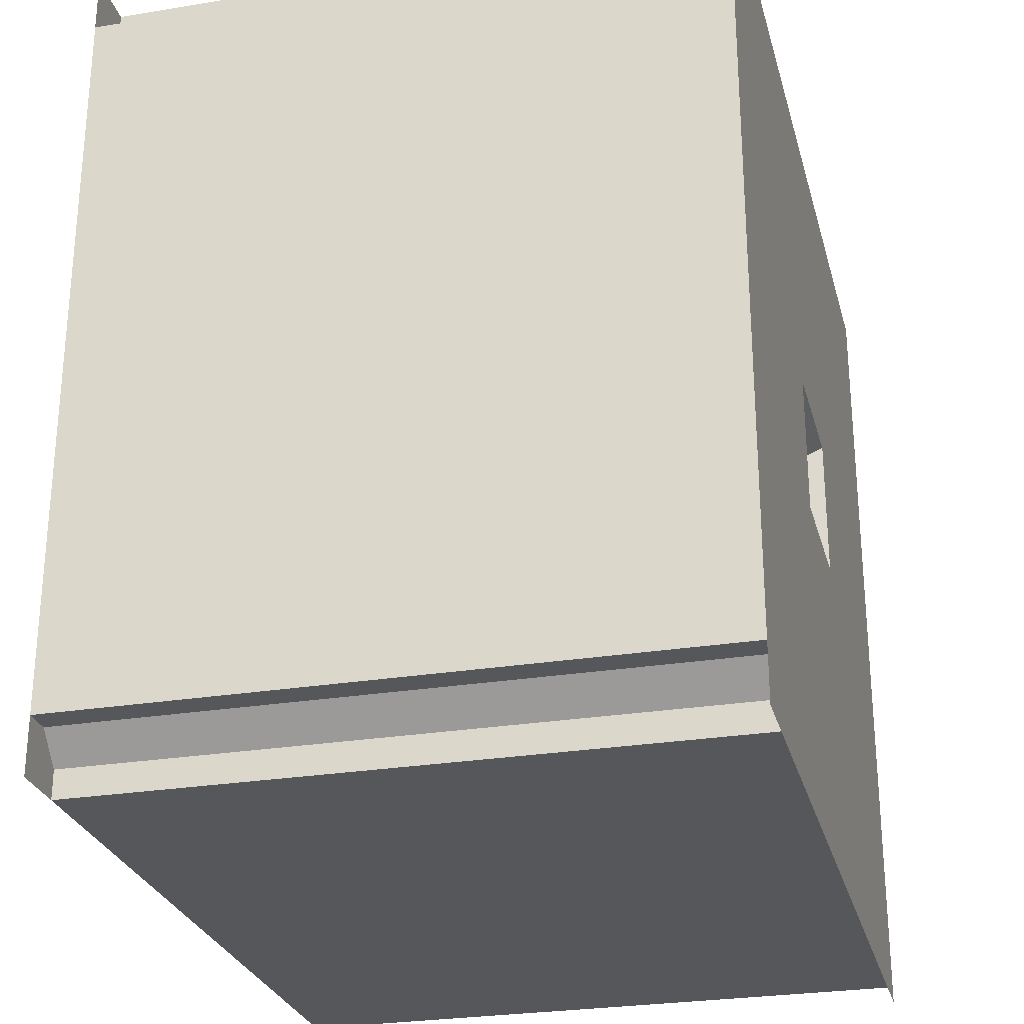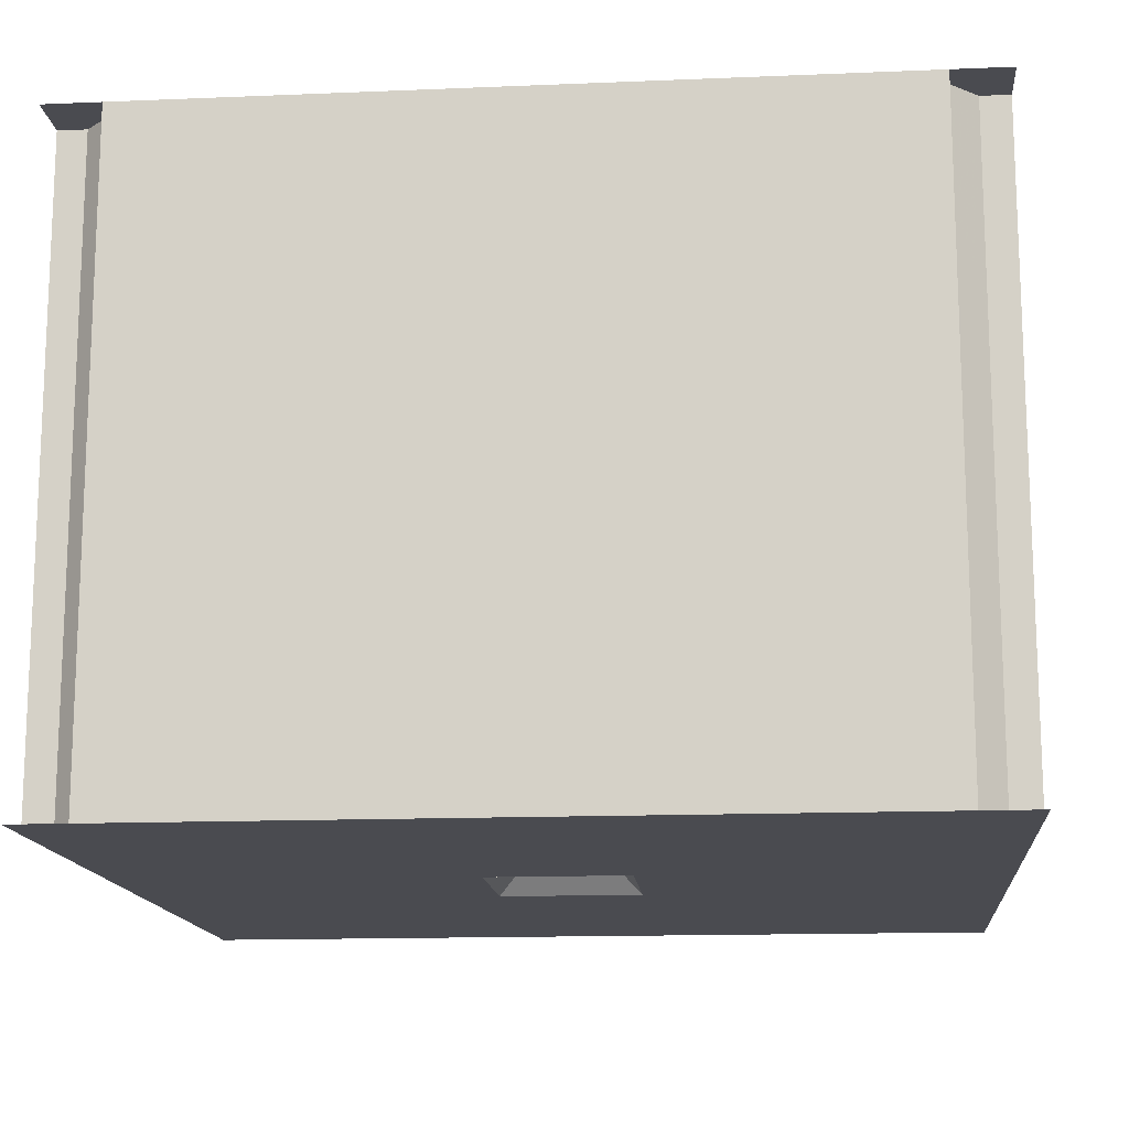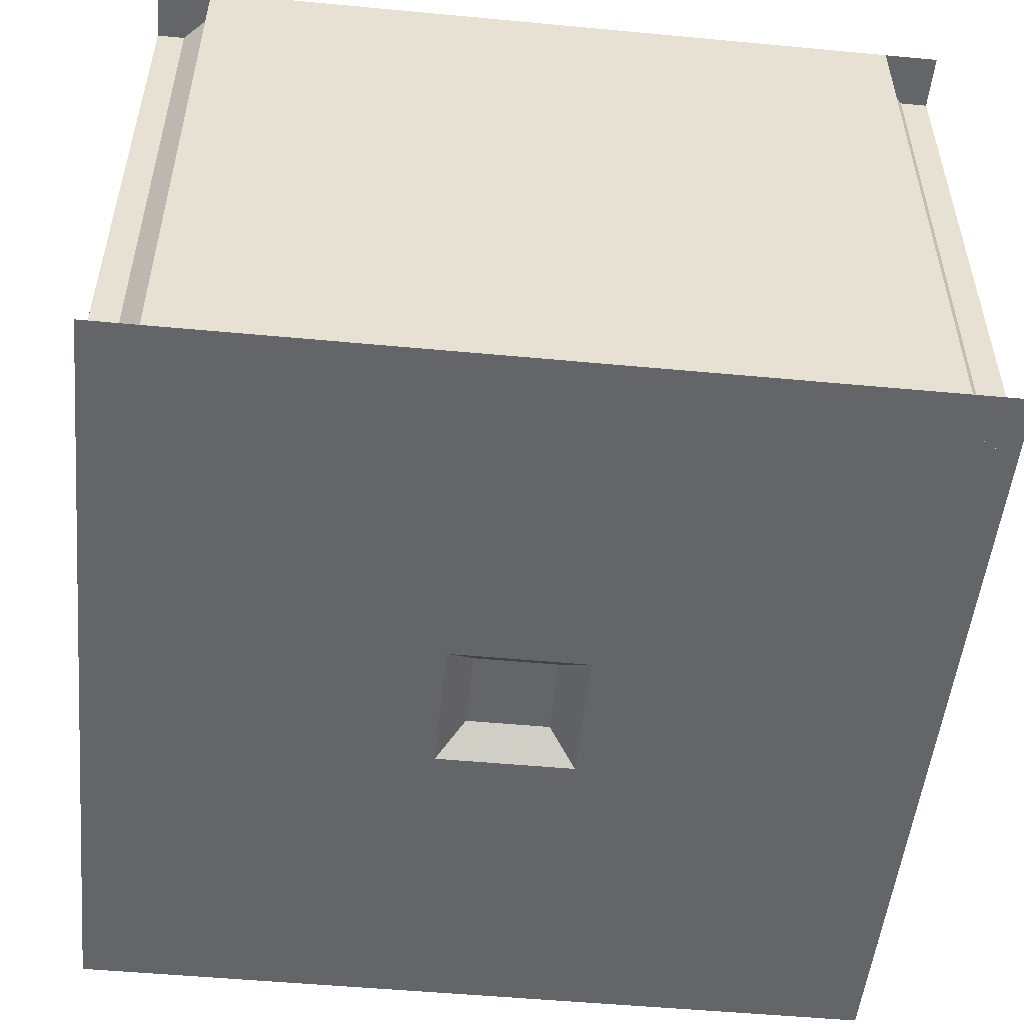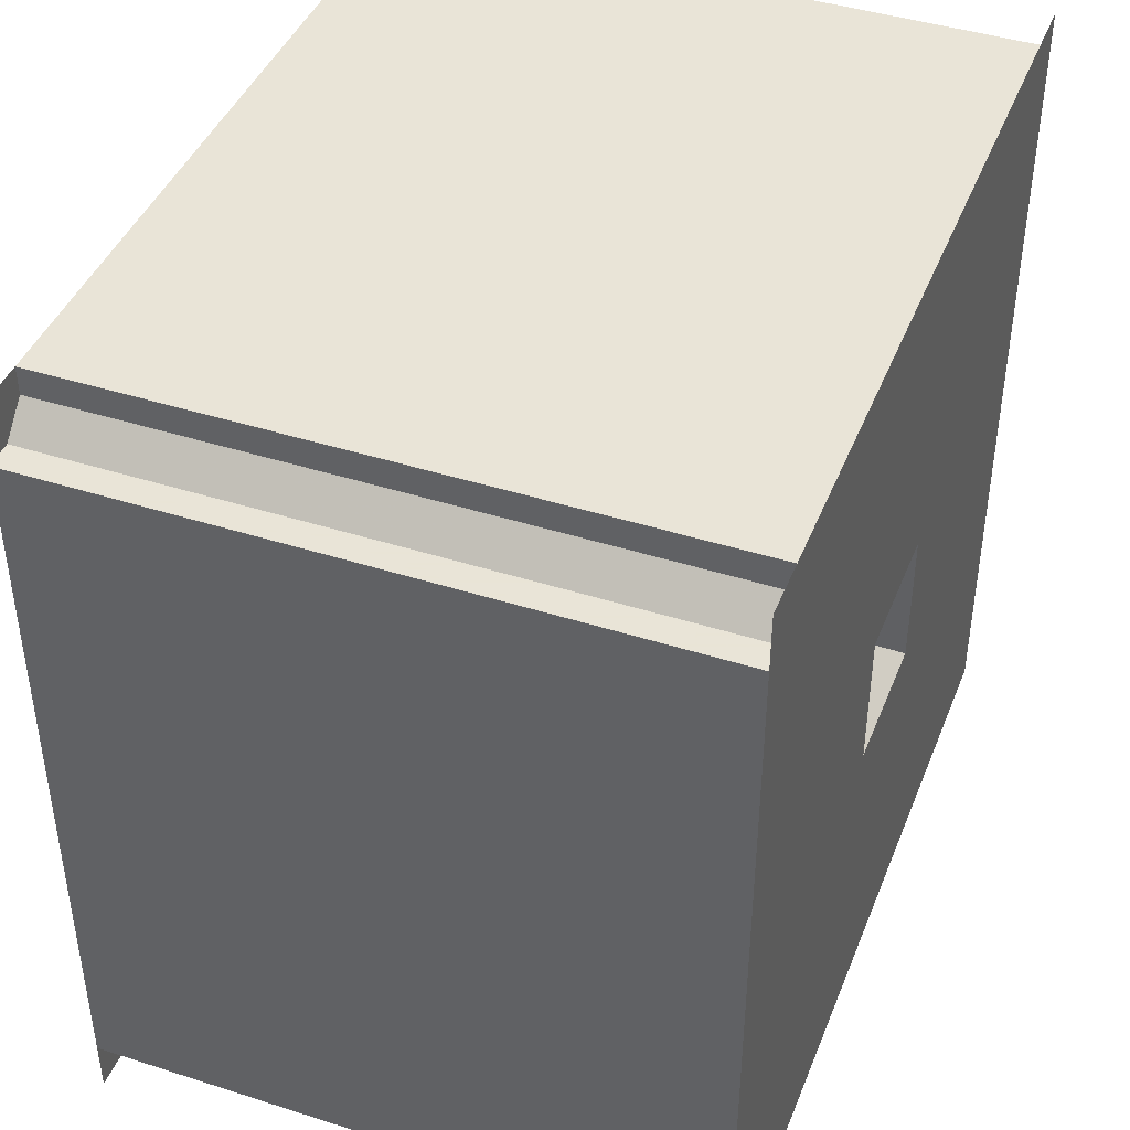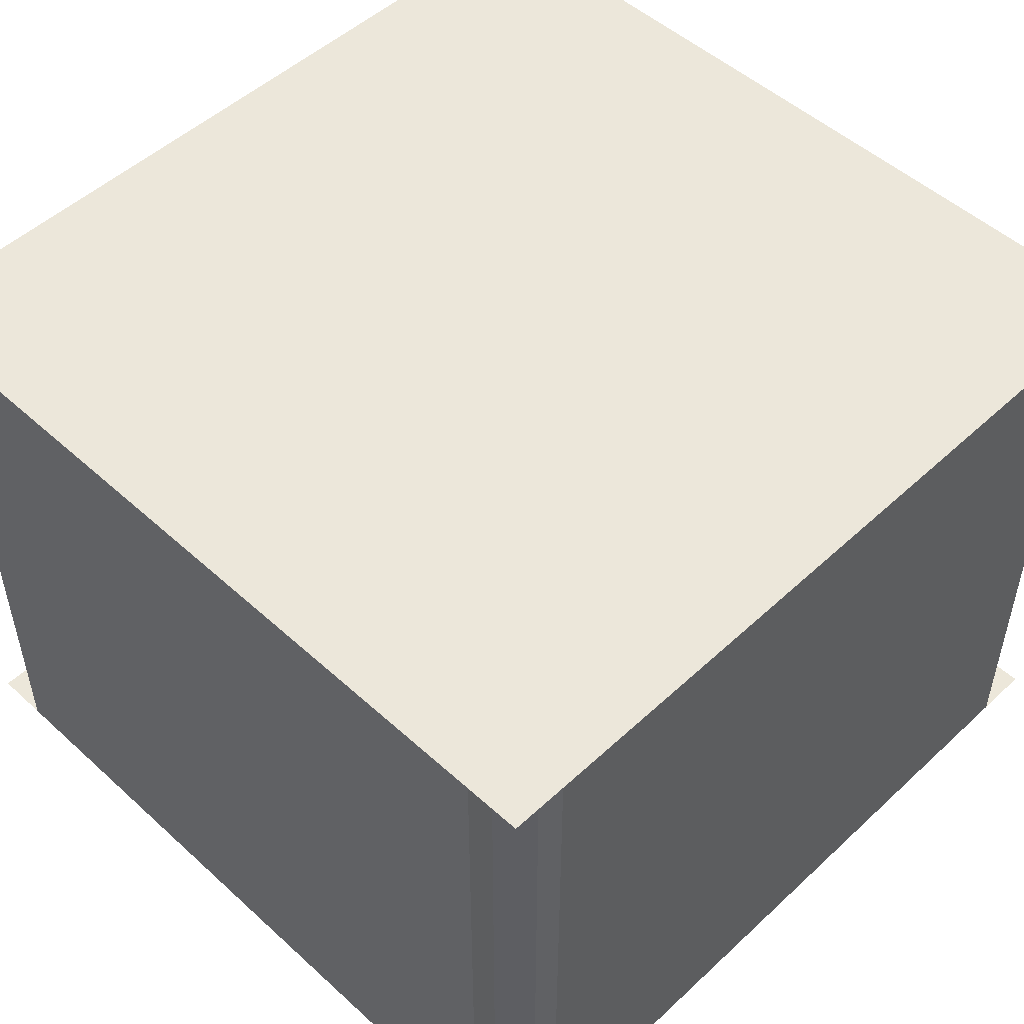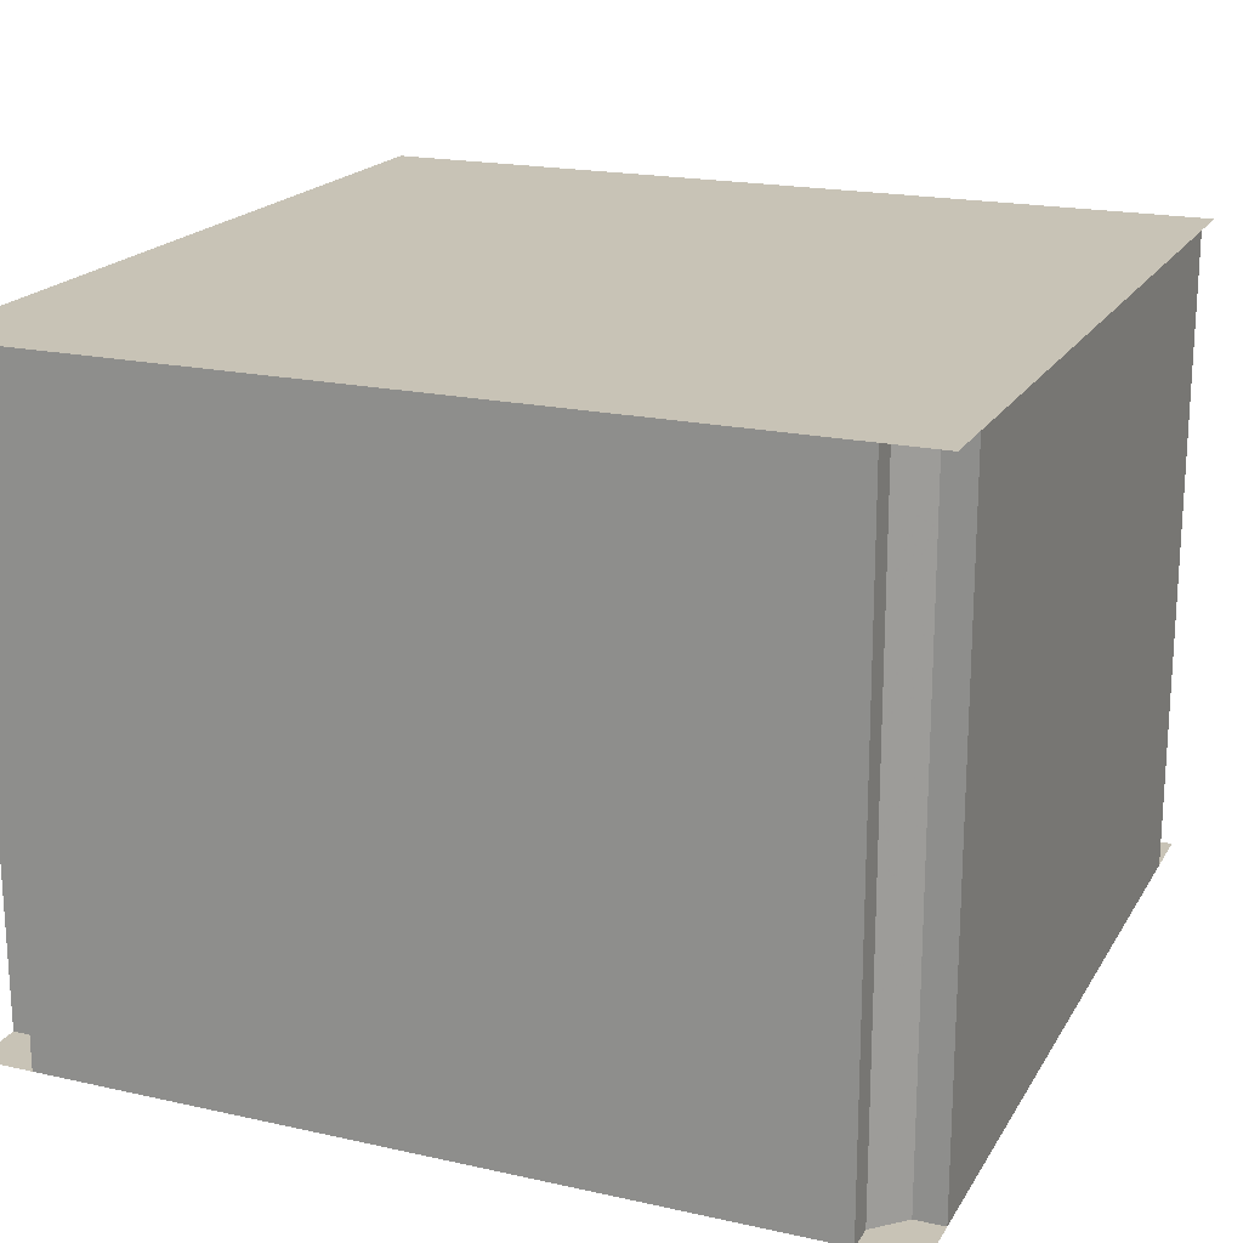
<metadata>
{"format":"obj","ext":"obj","renderer":"f3d","projection":"perspective","resolution":1024,"background":"white","views":[{"elev":-27.3,"azim":-75.8,"up":"+Z"},{"elev":-14.4,"azim":-174.8,"up":"+Y"},{"elev":-51.6,"azim":-95.8,"up":"+Y"},{"elev":42.8,"azim":-69.2,"up":"+Z"},{"elev":50.7,"azim":134.7,"up":"+Y"},{"elev":19.4,"azim":22.5,"up":"+Y"}]}
</metadata>
<code>
v 5322 0 -6144
v -5324 0 -6144
v -5324 -9214 -6144
v 5322 -9214 -6144
v -5324 0 6142
v 5322 0 6142
v 5322 -9214 6142
v -5324 -9214 6142
v 6142 0 5322
v 6142 0 -5324
v 6142 -9214 -5324
v 6142 -9214 5322
v -6144 0 -5324
v -6144 -9214 5322
v -6144 -9214 -5324
v -6144 0 5322
v -6144 0 -6144
v 6142 -9214 -6144
v -1024 -9214 1022
v 1022 -9214 1022
v -614 -8804 612
v 1022 -9214 -1024
v -1024 -9214 -1024
v 5732 -9214 -5324
v 5322 -9214 -5734
v 5322 -9214 5732
v 5732 -9214 5322
v -5734 -9214 5322
v -5324 -9214 5732
v -5324 -9214 -5734
v -5734 -9214 -5324
v 6142 0 6142
v -6144 0 6142
v 6142 0 -6144
v -6144 -9214 -6144
v 6142 -9214 6142
v -6144 -9214 6142
v 612 -8804 -614
v -614 -8804 -614
v 612 -8804 612
v 5732 0 -5324
v 5322 0 -5734
v 5322 0 5732
v 5732 0 5322
v -5734 0 5322
v -5324 0 5732
v -5324 0 -5734
v -5734 0 -5324
f 13 14 15
f 1 2 3
f 1 3 4
f 5 6 7
f 5 7 8
f 9 10 11
f 9 11 12
f 18 20 36
f 13 16 14
f 17 32 33
f 17 34 32
f 18 35 23
f 18 23 22
f 18 22 20
f 22 40 20
f 19 23 35
f 19 35 37
f 20 19 37
f 20 37 36
f 21 38 39
f 20 40 21
f 20 21 19
f 19 21 39
f 21 40 38
f 22 38 40
f 25 1 4
f 23 39 38
f 23 38 22
f 19 39 23
f 11 10 41
f 11 41 24
f 24 41 42
f 24 42 25
f 25 42 1
f 28 45 46
f 7 6 43
f 7 43 26
f 26 43 44
f 26 44 27
f 27 44 9
f 27 9 12
f 14 16 45
f 14 45 28
f 31 13 15
f 28 46 29
f 29 46 5
f 29 5 8
f 3 2 47
f 3 47 30
f 30 47 48
f 30 48 31
f 31 48 13

</code>
